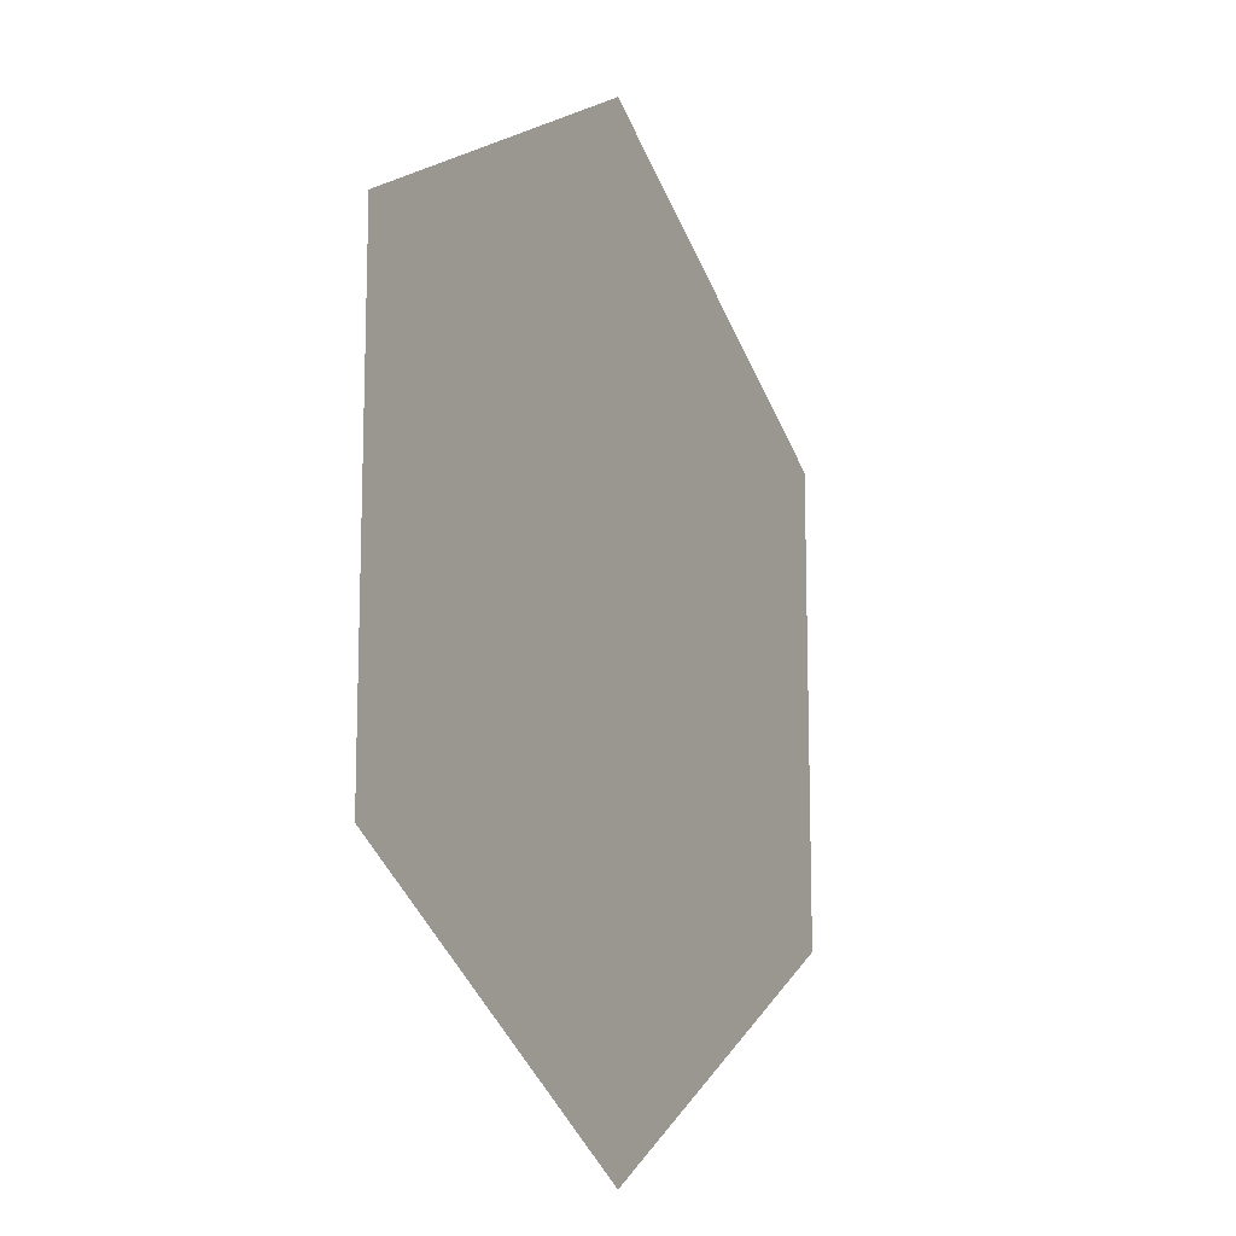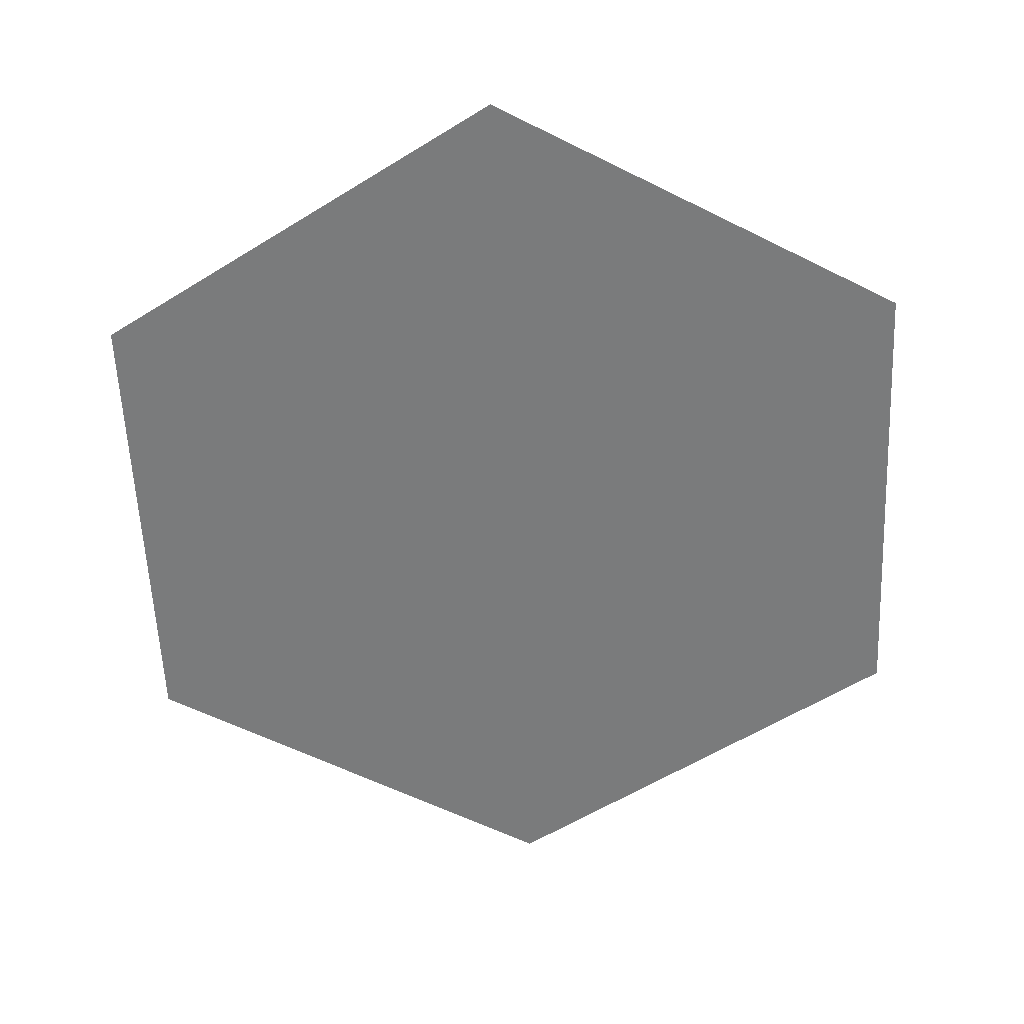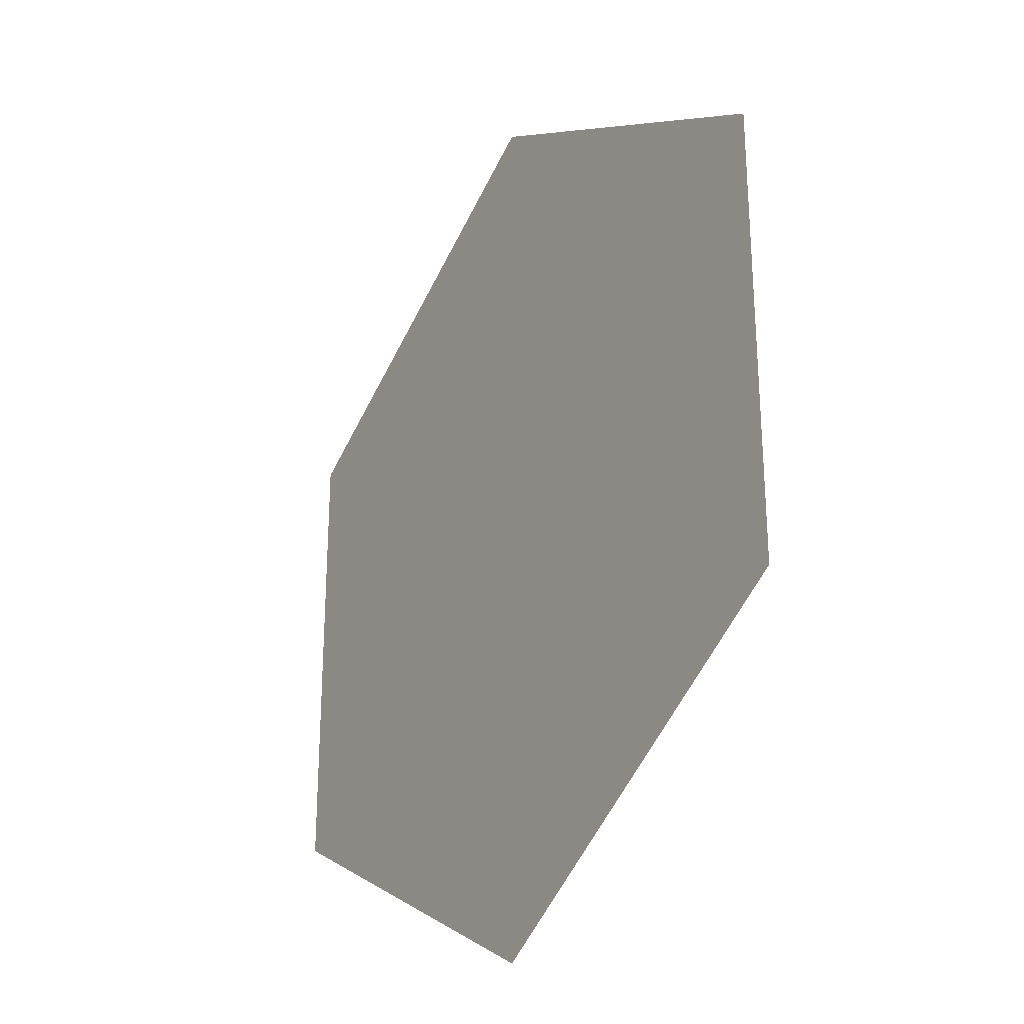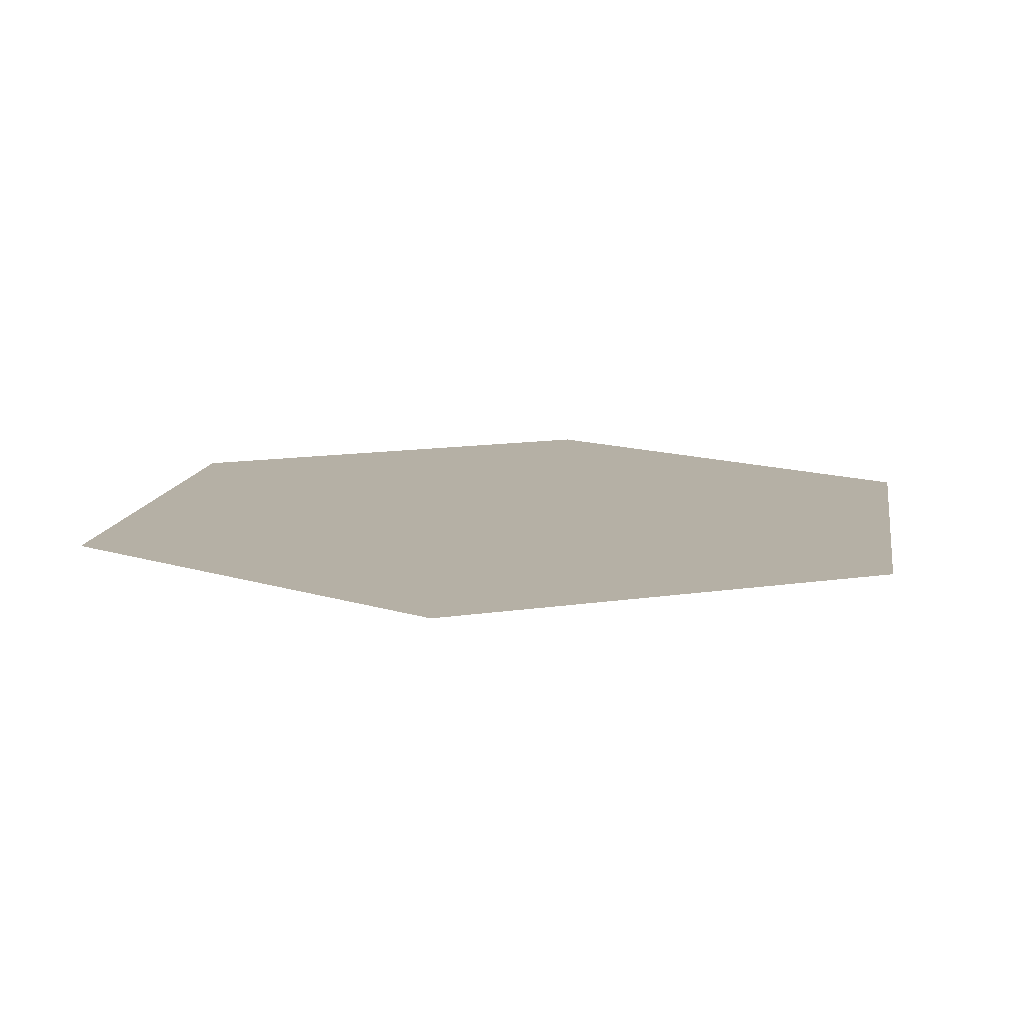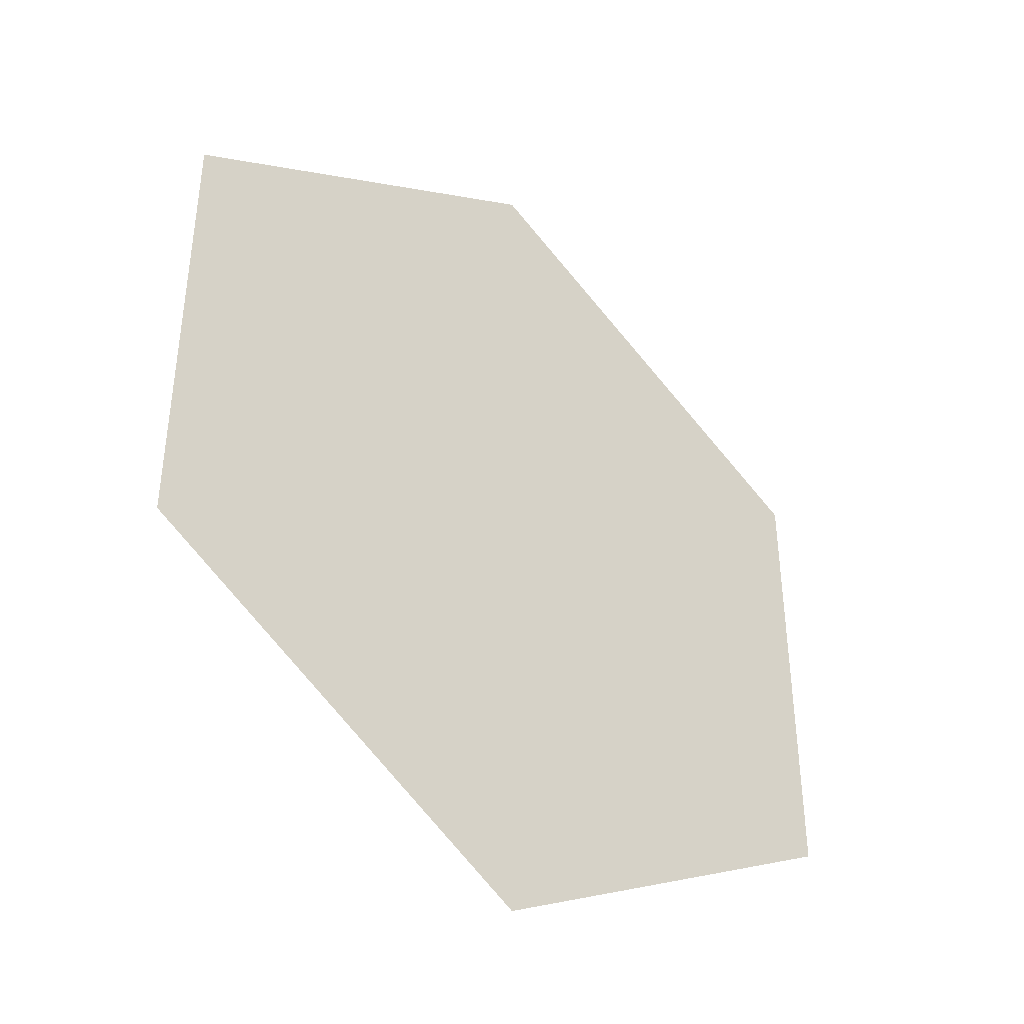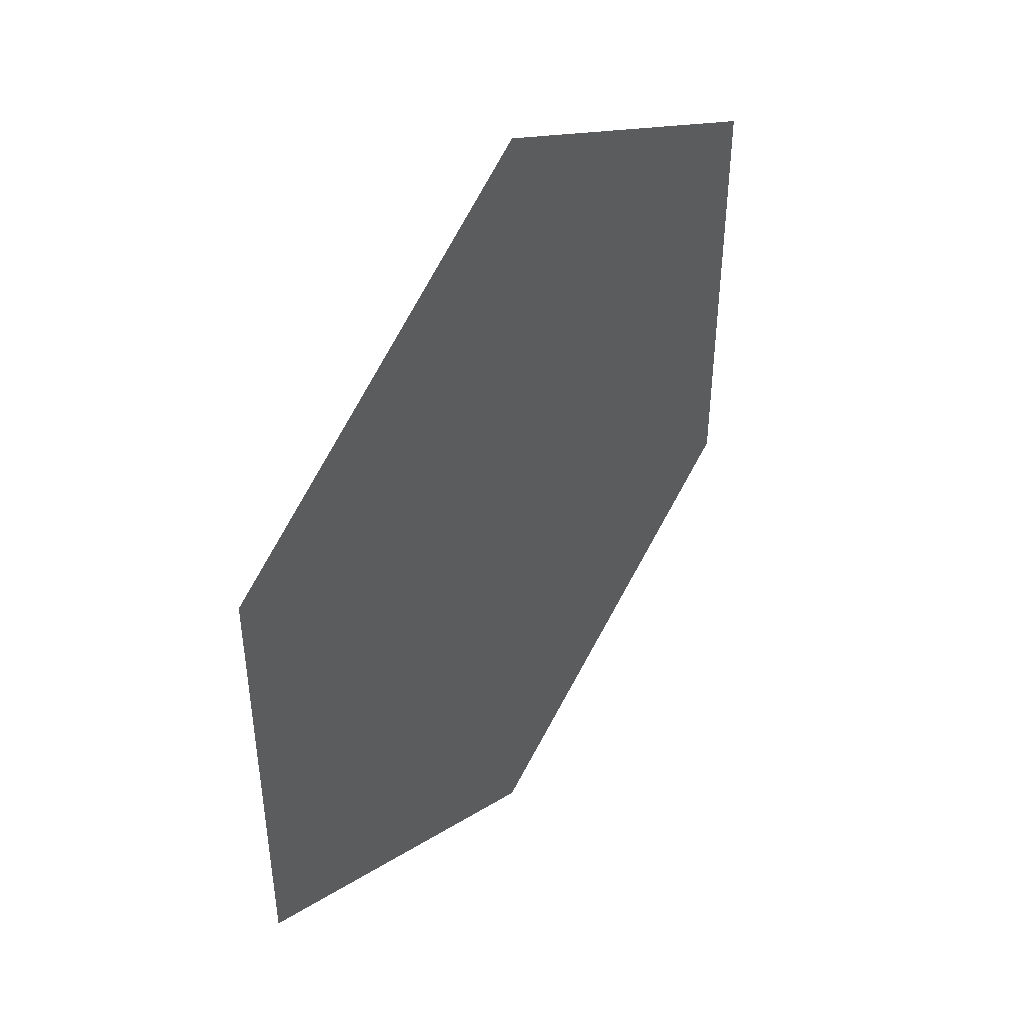
<metadata>
{"format":"obj","ext":"obj","renderer":"f3d","projection":"perspective","resolution":1024,"background":"white","views":[{"elev":-13.7,"azim":-63.3,"up":"+Y"},{"elev":-58.3,"azim":-177.4,"up":"+Z"},{"elev":-28.2,"azim":58.1,"up":"+Y"},{"elev":11.7,"azim":-111.2,"up":"+Z"},{"elev":-41.7,"azim":138.6,"up":"+Y"},{"elev":46.4,"azim":-55.6,"up":"+Y"}]}
</metadata>
<code>
g PointyToppedHexagon
v 0 0 0
v -2.186e-08 0.5 0
v -0.433 0.25 0
v -0.433 -0.25 0
v 5.962e-09 -0.5 0
v 0.433 -0.25 0
v 0.433 0.25 0
f 3 2 1
f 4 3 1
f 5 4 1
f 6 5 1
f 7 6 1
f 2 7 1

</code>
